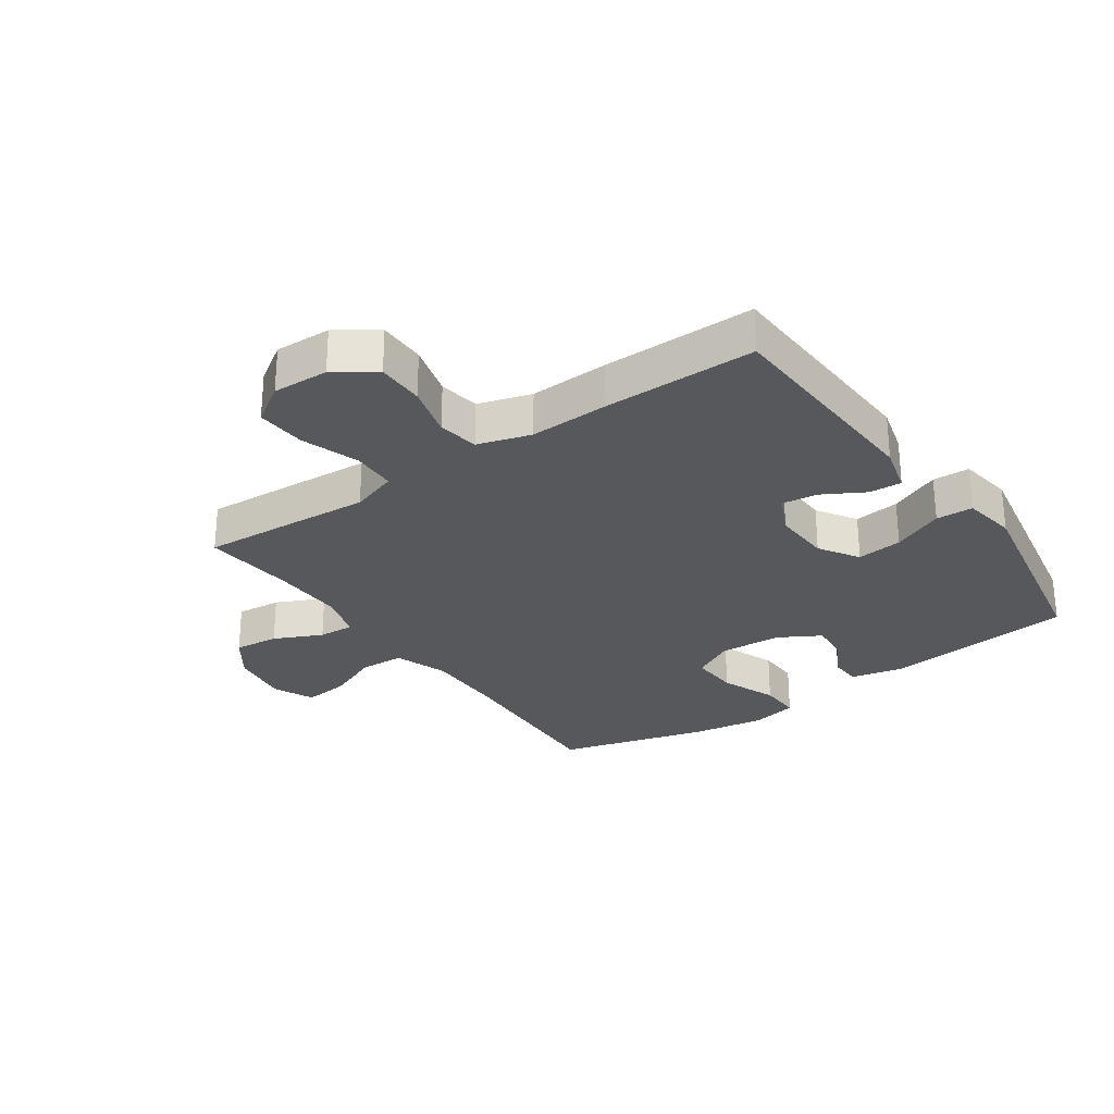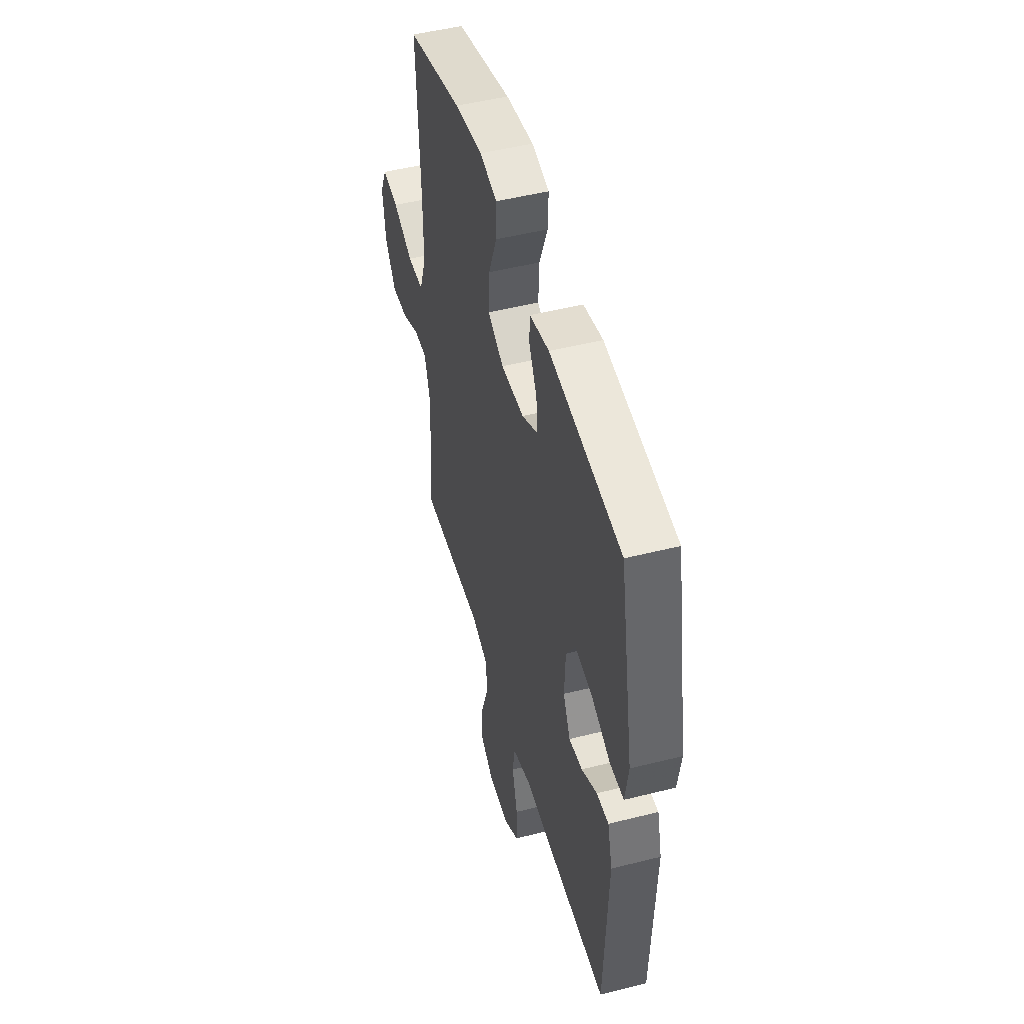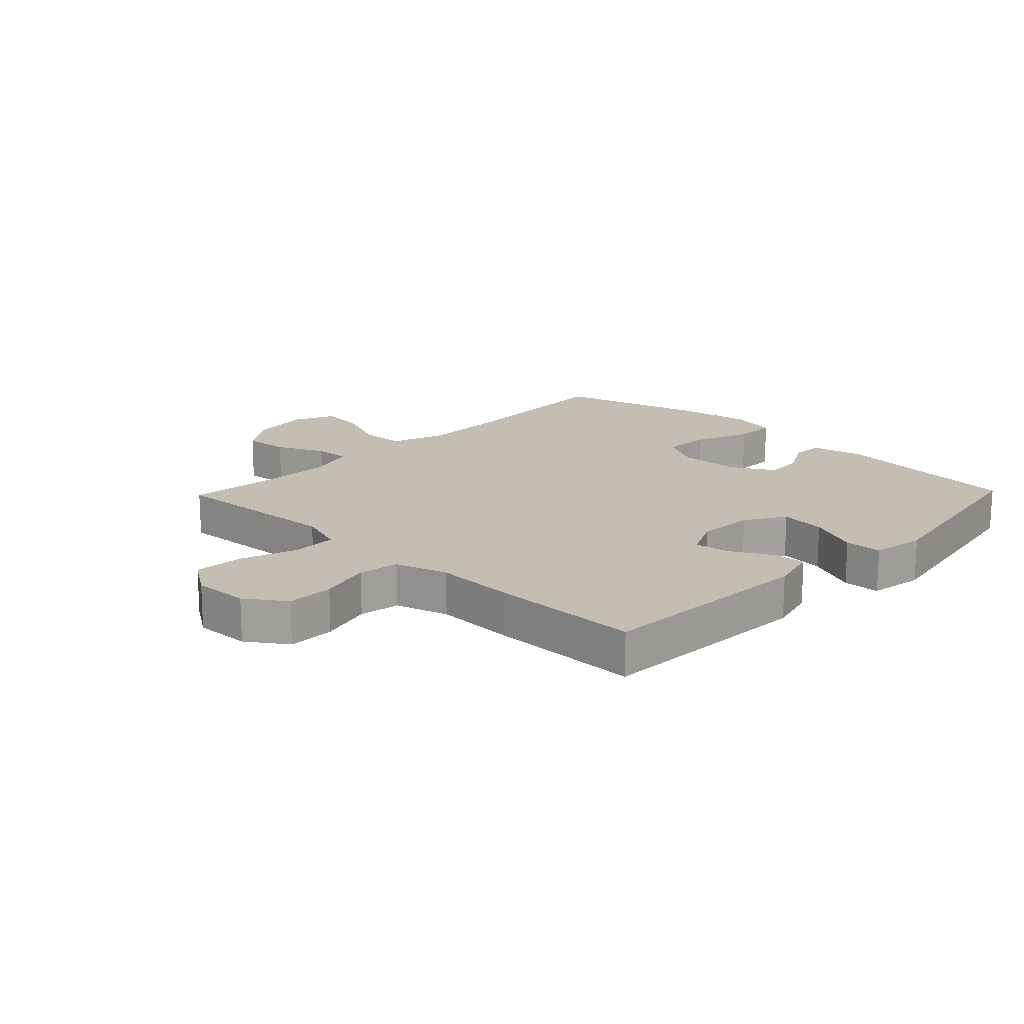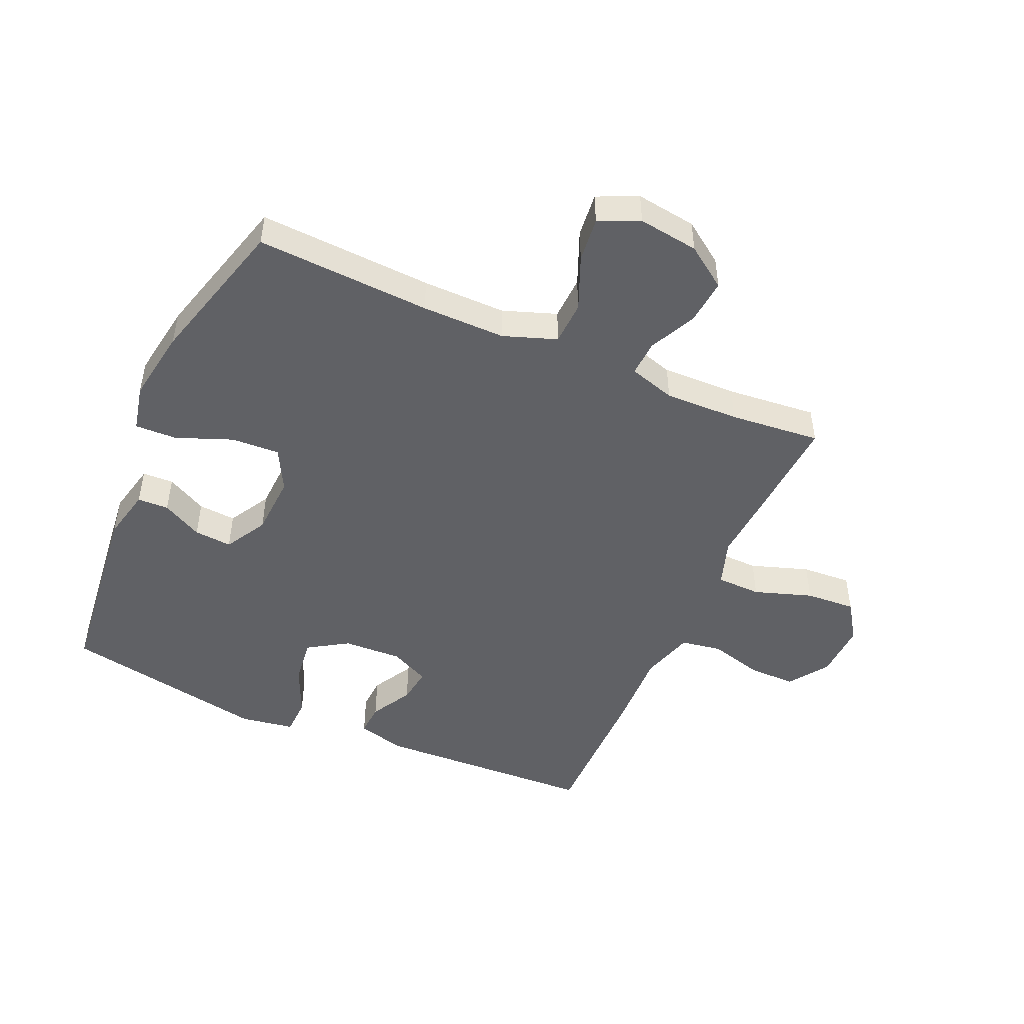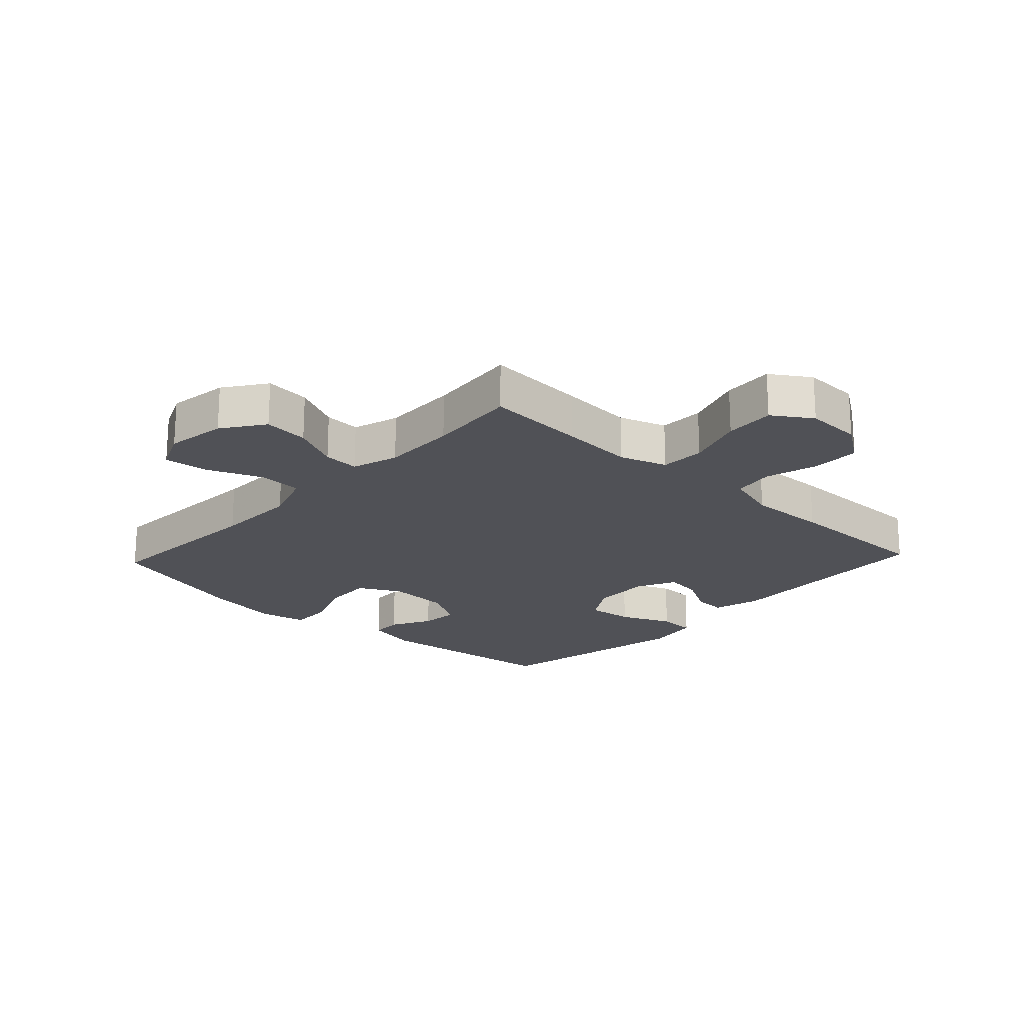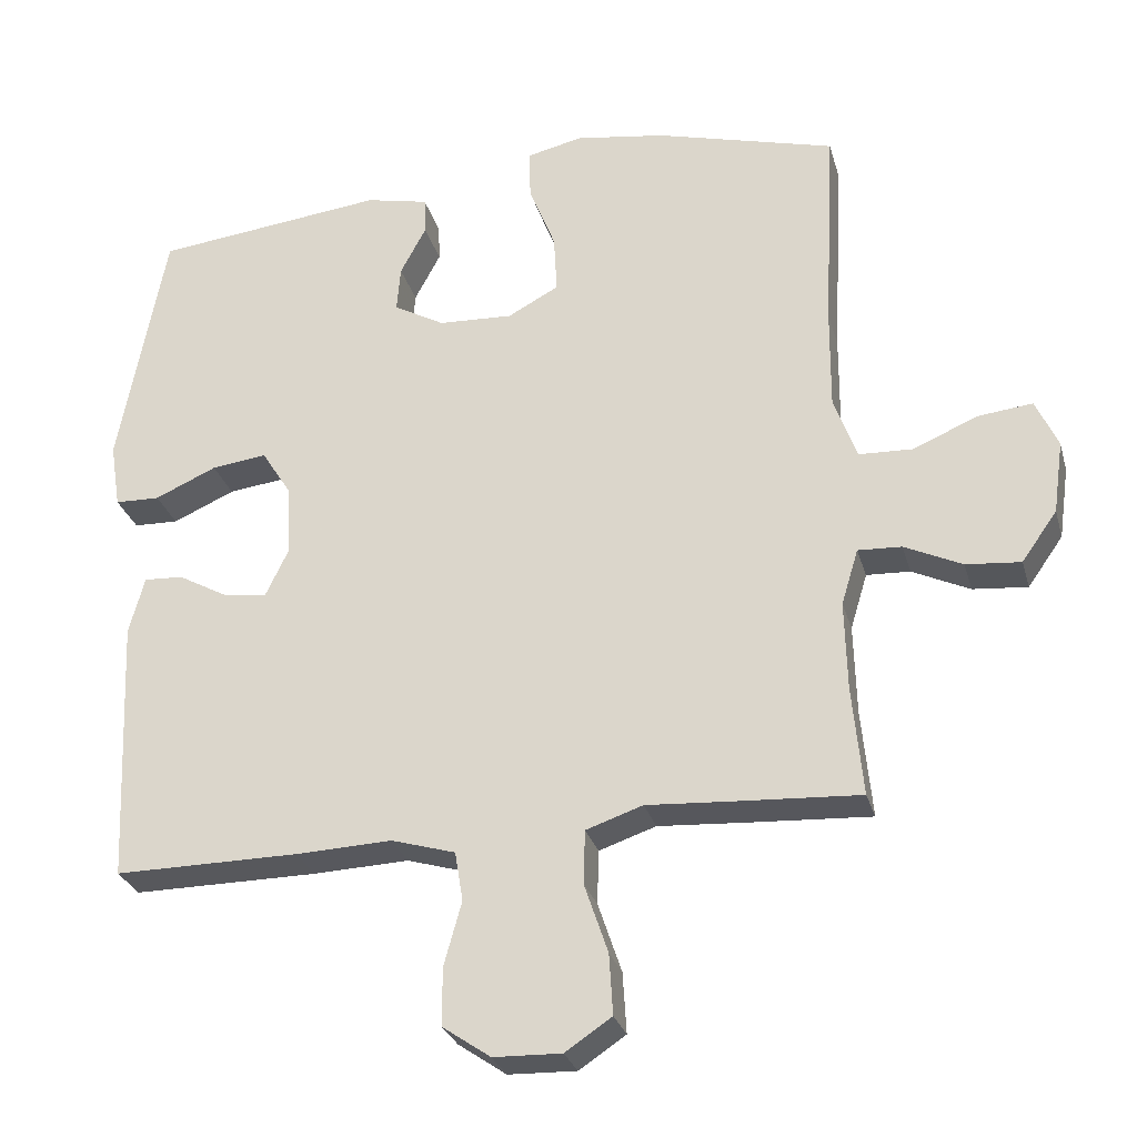
<metadata>
{"format":"obj","ext":"obj","renderer":"f3d","projection":"perspective","resolution":1024,"background":"white","views":[{"elev":-27.9,"azim":-145.1,"up":"+Y"},{"elev":49.2,"azim":-105.6,"up":"+Z"},{"elev":17.2,"azim":-136.1,"up":"+Y"},{"elev":-48.2,"azim":66.2,"up":"+Y"},{"elev":-20.5,"azim":136.9,"up":"+Y"},{"elev":-28.5,"azim":14.9,"up":"+Z"}]}
</metadata>
<code>
v -0.5 0.07 0.5
v -0.186 0.07 0.535
v -0.101 0.07 0.516
v -0.099 0.07 0.465
v -0.134 0.07 0.399
v -0.139 0.07 0.337
v -0.07 0.07 0.298
v 0.031 0.07 0.293
v 0.1 0.07 0.33
v 0.096 0.07 0.409
v 0.06 0.07 0.501
v 0.058 0.07 0.569
v 0.134 0.07 0.586
v 0.256 0.07 0.567
v 0.5 0.07 0.5
v 0.485 0.07 0.214
v 0.484 0.07 0.077
v 0.515 0.07 -0.01
v 0.587 0.07 -0.013
v 0.676 0.07 0.024
v 0.749 0.07 0.032
v 0.779 0.07 -0.034
v 0.765 0.07 -0.133
v 0.717 0.07 -0.201
v 0.643 0.07 -0.194
v 0.565 0.07 -0.157
v 0.506 0.07 -0.154
v 0.483 0.07 -0.23
v 0.486 0.07 -0.352
v 0.5 0.07 -0.5
v 0.335 0.07 -0.49
v 0.216 0.07 -0.482
v 0.139 0.07 -0.508
v 0.137 0.07 -0.581
v 0.169 0.07 -0.676
v 0.174 0.07 -0.758
v 0.111 0.07 -0.8
v 0.019 0.07 -0.797
v -0.046 0.07 -0.752
v -0.046 0.07 -0.674
v -0.022 0.07 -0.587
v -0.033 0.07 -0.52
v -0.12 0.07 -0.494
v -0.25 0.07 -0.499
v -0.5 0.07 -0.5
v -0.516 0.07 -0.137
v -0.495 0.07 -0.059
v -0.442 0.07 -0.062
v -0.374 0.07 -0.1
v -0.315 0.07 -0.108
v -0.284 0.07 -0.043
v -0.288 0.07 0.053
v -0.329 0.07 0.118
v -0.404 0.07 0.109
v -0.488 0.07 0.072
v -0.549 0.07 0.074
v -0.563 0.07 0.163
v -0.5 0 0.5
v -0.186 0 0.535
v -0.101 0 0.516
v -0.099 0 0.465
v -0.134 0 0.399
v -0.139 0 0.337
v -0.07 0 0.298
v 0.031 0 0.293
v 0.1 0 0.33
v 0.096 0 0.409
v 0.06 0 0.501
v 0.058 0 0.569
v 0.134 0 0.586
v 0.256 0 0.567
v 0.5 0 0.5
v 0.485 0 0.214
v 0.484 0 0.077
v 0.515 0 -0.01
v 0.587 0 -0.013
v 0.676 0 0.024
v 0.749 0 0.032
v 0.779 0 -0.034
v 0.765 0 -0.133
v 0.717 0 -0.201
v 0.643 0 -0.194
v 0.565 0 -0.157
v 0.506 0 -0.154
v 0.483 0 -0.23
v 0.486 0 -0.352
v 0.5 0 -0.5
v 0.335 0 -0.49
v 0.216 0 -0.482
v 0.139 0 -0.508
v 0.137 0 -0.581
v 0.169 0 -0.676
v 0.174 0 -0.758
v 0.111 0 -0.8
v 0.019 0 -0.797
v -0.046 0 -0.752
v -0.046 0 -0.674
v -0.022 0 -0.587
v -0.033 0 -0.52
v -0.12 0 -0.494
v -0.25 0 -0.499
v -0.5 0 -0.5
v -0.516 0 -0.137
v -0.495 0 -0.059
v -0.442 0 -0.062
v -0.374 0 -0.1
v -0.315 0 -0.108
v -0.284 0 -0.043
v -0.288 0 0.053
v -0.329 0 0.118
v -0.404 0 0.109
v -0.488 0 0.072
v -0.549 0 0.074
v -0.563 0 0.163
f 3 4 5
f 2 3 5
f 1 2 5
f 57 1 5
f 56 57 5
f 55 56 5
f 54 55 5
f 53 54 5 6
f 52 53 6 7
f 51 52 7 8
f 50 51 8 9
f 47 48 49
f 46 47 49
f 45 46 49
f 44 45 49
f 43 44 49
f 42 43 49 50
f 39 40 41
f 38 39 41
f 37 38 41
f 36 37 41
f 35 36 41
f 34 35 41
f 33 34 41 42
f 42 50 9
f 33 42 9
f 32 33 9
f 32 9 10
f 31 32 10
f 30 31 10
f 29 30 10
f 24 25 26
f 23 24 26
f 22 23 26
f 21 22 26
f 20 21 26
f 19 20 26
f 18 19 26 27
f 17 18 27 28
f 14 15 16
f 13 14 16
f 12 13 16
f 11 12 16
f 10 11 16
f 10 16 17
f 28 29 10
f 10 17 28
f 62 61 60
f 62 60 59
f 62 59 58
f 62 58 114
f 62 114 113
f 62 113 112
f 62 112 111
f 63 62 111 110
f 64 63 110 109
f 65 64 109 108
f 66 65 108 107
f 106 105 104
f 106 104 103
f 106 103 102
f 106 102 101
f 106 101 100
f 107 106 100 99
f 98 97 96
f 98 96 95
f 98 95 94
f 98 94 93
f 98 93 92
f 98 92 91
f 99 98 91 90
f 66 107 99
f 66 99 90
f 66 90 89
f 67 66 89
f 67 89 88
f 67 88 87
f 67 87 86
f 83 82 81
f 83 81 80
f 83 80 79
f 83 79 78
f 83 78 77
f 83 77 76
f 84 83 76 75
f 85 84 75 74
f 73 72 71
f 73 71 70
f 73 70 69
f 73 69 68
f 73 68 67
f 74 73 67
f 67 86 85
f 85 74 67
f 1 58 59 2
f 2 59 60 3
f 3 60 61 4
f 4 61 62 5
f 5 62 63 6
f 6 63 64 7
f 7 64 65 8
f 8 65 66 9
f 9 66 67 10
f 10 67 68 11
f 11 68 69 12
f 12 69 70 13
f 13 70 71 14
f 14 71 72 15
f 15 72 73 16
f 16 73 74 17
f 17 74 75 18
f 18 75 76 19
f 19 76 77 20
f 20 77 78 21
f 21 78 79 22
f 22 79 80 23
f 23 80 81 24
f 24 81 82 25
f 25 82 83 26
f 26 83 84 27
f 27 84 85 28
f 28 85 86 29
f 29 86 87 30
f 30 87 88 31
f 31 88 89 32
f 32 89 90 33
f 33 90 91 34
f 34 91 92 35
f 35 92 93 36
f 36 93 94 37
f 37 94 95 38
f 38 95 96 39
f 39 96 97 40
f 40 97 98 41
f 41 98 99 42
f 42 99 100 43
f 43 100 101 44
f 44 101 102 45
f 45 102 103 46
f 46 103 104 47
f 47 104 105 48
f 48 105 106 49
f 49 106 107 50
f 50 107 108 51
f 51 108 109 52
f 52 109 110 53
f 53 110 111 54
f 54 111 112 55
f 55 112 113 56
f 56 113 114 57
f 57 114 58 1

</code>
